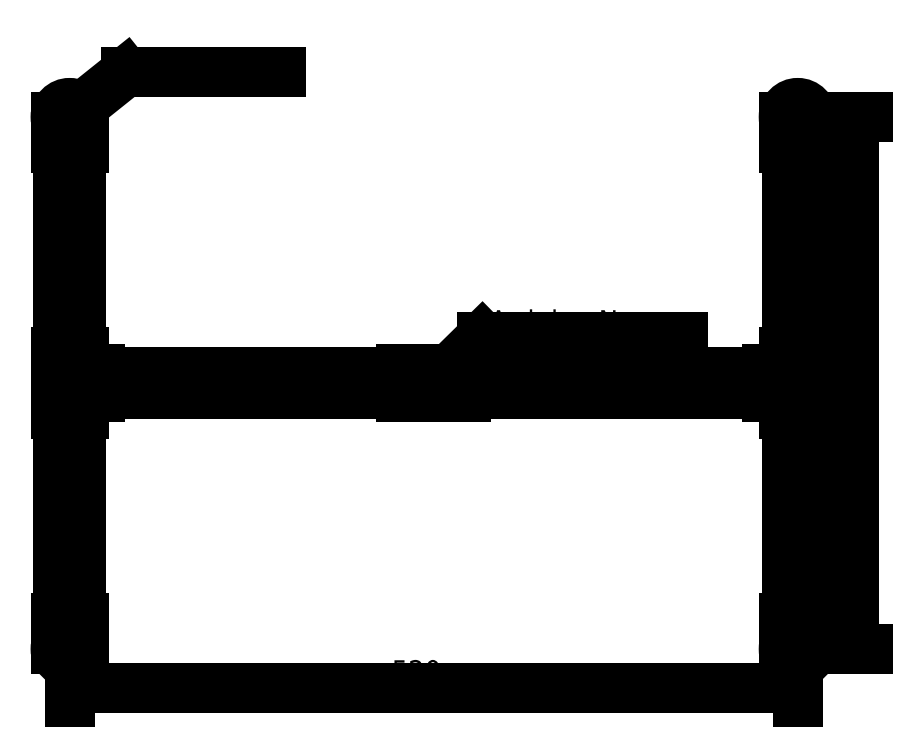
<metadata>
{"format":"dxf","ext":"dxf","renderer":"ezdxf+matplotlib","layout":"modelspace","background":"white","min_lineweight":24,"dpi":150}
</metadata>
<code>
0
SECTION
2
ENTITIES
0
LINE
8
0
10
-138
20
18
11
-138
21
-2
0
LINE
8
0
10
-170
20
-2
11
-170
21
18
0
LINE
8
0
10
-150
20
30
11
-170
21
30
0
LINE
8
0
10
-170
20
30
11
-170
21
18
0
LINE
8
0
10
-150
20
-14
11
-170
21
-14
0
LINE
8
0
10
-170
20
-14
11
-170
21
-2
0
CIRCLE
8
0
10
-160
20
-182
40
8
0
CIRCLE
8
0
10
-160
20
-182
40
6
0
CIRCLE
8
0
10
-160
20
-182
40
4
0
CIRCLE
8
0
10
-160
20
-182
40
10
0
LINE
8
0
10
-150
20
-182
11
-150
21
-160
0
LINE
8
0
10
-150
20
-160
11
-170
21
-160
0
LINE
8
0
10
-170
20
-160
11
-170
21
-182
0
LINE
8
0
10
-152
20
-14
11
-152
21
-160
0
LINE
8
0
10
-168
20
-160
11
-168
21
-14
0
LINE
8
0
10
-138
20
-2
11
-150
21
-2
0
LINE
8
0
10
-150
20
-2
11
-150
21
-14
0
LINE
8
0
10
-150
20
18
11
-150
21
30
0
LINE
8
0
10
-150
20
18
11
-138
21
18
0
LINE
8
0
10
338
20
18
11
338
21
-2
0
LINE
8
0
10
370
20
-2
11
370
21
18
0
LINE
8
0
10
350
20
30
11
370
21
30
0
LINE
8
0
10
370
20
30
11
370
21
18
0
LINE
8
0
10
350
20
-14
11
370
21
-14
0
LINE
8
0
10
370
20
-14
11
370
21
-2
0
CIRCLE
8
0
10
360
20
-182
40
8
0
CIRCLE
8
0
10
360
20
-182
40
6
0
CIRCLE
8
0
10
360
20
-182
40
4
0
CIRCLE
8
0
10
360
20
-182
40
10
0
LINE
8
0
10
350
20
-182
11
350
21
-160
0
LINE
8
0
10
350
20
-160
11
370
21
-160
0
LINE
8
0
10
370
20
-160
11
370
21
-182
0
LINE
8
0
10
352
20
-14
11
352
21
-160
0
LINE
8
0
10
368
20
-160
11
368
21
-14
0
LINE
8
0
10
338
20
-2
11
350
21
-2
0
LINE
8
0
10
350
20
-2
11
350
21
-14
0
LINE
8
0
10
350
20
18
11
350
21
30
0
LINE
8
0
10
350
20
18
11
338
21
18
0
LINE
8
0
10
100
20
-2
11
77
21
-2
0
LINE
8
0
10
77
20
-2
11
77
21
18
0
LINE
8
0
10
77
20
18
11
100
21
18
0
LINE
8
0
10
100
20
18
11
123
21
18
0
LINE
8
0
10
123
20
18
11
123
21
-2
0
LINE
8
0
10
123
20
-2
11
100
21
-2
0
LINE
8
0
10
-138
20
0
11
77
21
0
0
LINE
8
0
10
77
20
16
11
-138
21
16
0
LINE
8
0
10
338
20
16
11
123
21
16
0
LINE
8
0
10
123
20
0
11
338
21
0
0
LINE
8
0
10
-138
20
-2
11
-138
21
18
0
LINE
8
0
10
-170
20
18
11
-170
21
-2
0
LINE
8
0
10
-150
20
-14
11
-170
21
-14
0
LINE
8
0
10
-170
20
-14
11
-170
21
-2
0
LINE
8
0
10
-150
20
30
11
-170
21
30
0
LINE
8
0
10
-170
20
30
11
-170
21
18
0
CIRCLE
8
0
10
-160
20
198
40
8
0
CIRCLE
8
0
10
-160
20
198
40
6
0
CIRCLE
8
0
10
-160
20
198
40
4
0
CIRCLE
8
0
10
-160
20
198
40
10
0
LINE
8
0
10
-150
20
198
11
-150
21
176
0
LINE
8
0
10
-150
20
176
11
-170
21
176
0
LINE
8
0
10
-170
20
176
11
-170
21
198
0
LINE
8
0
10
-152
20
30
11
-152
21
176
0
LINE
8
0
10
-168
20
176
11
-168
21
30
0
LINE
8
0
10
-138
20
18
11
-150
21
18
0
LINE
8
0
10
-150
20
18
11
-150
21
30
0
LINE
8
0
10
-150
20
-2
11
-150
21
-14
0
LINE
8
0
10
-150
20
-2
11
-138
21
-2
0
LINE
8
0
10
338
20
-2
11
338
21
18
0
LINE
8
0
10
370
20
18
11
370
21
-2
0
LINE
8
0
10
350
20
-14
11
370
21
-14
0
LINE
8
0
10
370
20
-14
11
370
21
-2
0
LINE
8
0
10
350
20
30
11
370
21
30
0
LINE
8
0
10
370
20
30
11
370
21
18
0
CIRCLE
8
0
10
360
20
198
40
8
0
CIRCLE
8
0
10
360
20
198
40
6
0
CIRCLE
8
0
10
360
20
198
40
4
0
CIRCLE
8
0
10
360
20
198
40
10
0
LINE
8
0
10
350
20
198
11
350
21
176
0
LINE
8
0
10
350
20
176
11
370
21
176
0
LINE
8
0
10
370
20
176
11
370
21
198
0
LINE
8
0
10
352
20
30
11
352
21
176
0
LINE
8
0
10
368
20
176
11
368
21
30
0
LINE
8
0
10
338
20
18
11
350
21
18
0
LINE
8
0
10
350
20
18
11
350
21
30
0
LINE
8
0
10
350
20
-2
11
350
21
-14
0
LINE
8
0
10
350
20
-2
11
338
21
-2
0
LINE
8
0
10
100
20
18
11
77
21
18
0
LINE
8
0
10
77
20
18
11
77
21
-2
0
LINE
8
0
10
77
20
-2
11
100
21
-2
0
LINE
8
0
10
100
20
-2
11
123
21
-2
0
LINE
8
0
10
123
20
-2
11
123
21
18
0
LINE
8
0
10
123
20
18
11
100
21
18
0
LINE
8
0
10
-138
20
16
11
77
21
16
0
LINE
8
0
10
77
20
1.8e-15
11
-138
21
1.652e-13
0
LINE
8
0
10
338
20
-1.78e-14
11
123
21
4.4e-15
0
LINE
8
0
10
123
20
16
11
338
21
16
0
MTEXT
8
0
10
-112
20
248
30
0
40
15
41
95
71
1
72
5
1
rezonator
7
iso
210
0
220
0
230
1
50
0
73
1
44
0.96
0
MTEXT
8
0
10
140
20
60
30
0
40
15
41
131.2
71
1
72
5
1
Arduino Nano
7
iso
210
0
220
0
230
1
50
0
73
1
44
0.96
0
LEADER
8
0
3
Standard
71
1
72
0
73
3
74
0
75
0
40
1
41
10
76
3
76
3
10
101
20
8.127
30
0
10
134.7
20
41.22
30
0
10
278.1
20
41.22
30
0
0
LEADER
8
0
3
Standard
71
1
72
0
73
3
74
0
75
0
40
1
41
10
76
3
76
3
10
-160
20
198
30
0
10
-120
20
230
30
0
10
-9
20
230
30
0
0
LINE
8
0
10
-160
20
-180
11
-160
21
-220
0
LINE
8
0
10
360
20
-182
11
360
21
-220
0
LEADER
8
0
3
Standard
71
1
72
0
73
3
74
0
75
0
40
1
41
10
76
2
76
2
10
-160
20
-210
30
0
10
330
20
-210
30
0
0
LEADER
8
0
3
Standard
71
1
72
0
73
3
74
0
75
0
40
1
41
10
76
2
76
2
10
360
20
-210
30
0
10
190
20
-210
30
0
0
MTEXT
8
0
10
70
20
-190
30
0
40
15
41
60
71
1
72
1
1
520mm
7
OpenGostTypeB-Regular
210
0
220
0
230
1
50
0
73
2
44
1
0
MTEXT
8
0
10
380
20
-20
30
0
40
15
41
60
71
1
72
1
1
380mm
7
OpenGostTypeB-Regular
210
0
220
0
230
1
50
90
73
2
44
1
0
LINE
8
0
10
360
20
-182
11
400
21
-182
0
LINE
8
0
10
400
20
-182
11
410
21
-182
0
LINE
8
0
10
360
20
198
11
394
21
198
0
LINE
8
0
10
394
20
198
11
410
21
198
0
LEADER
8
0
3
Standard
71
1
72
0
73
3
74
0
75
0
40
1
41
10
76
2
76
2
10
400
20
-182
30
0
10
400
20
120
30
0
0
LEADER
8
0
3
Standard
71
1
72
0
73
3
74
0
75
0
40
1
41
10
76
2
76
2
10
400
20
198
30
0
10
400
20
60
30
0
0
ENDSEC
0
EOF

</code>
